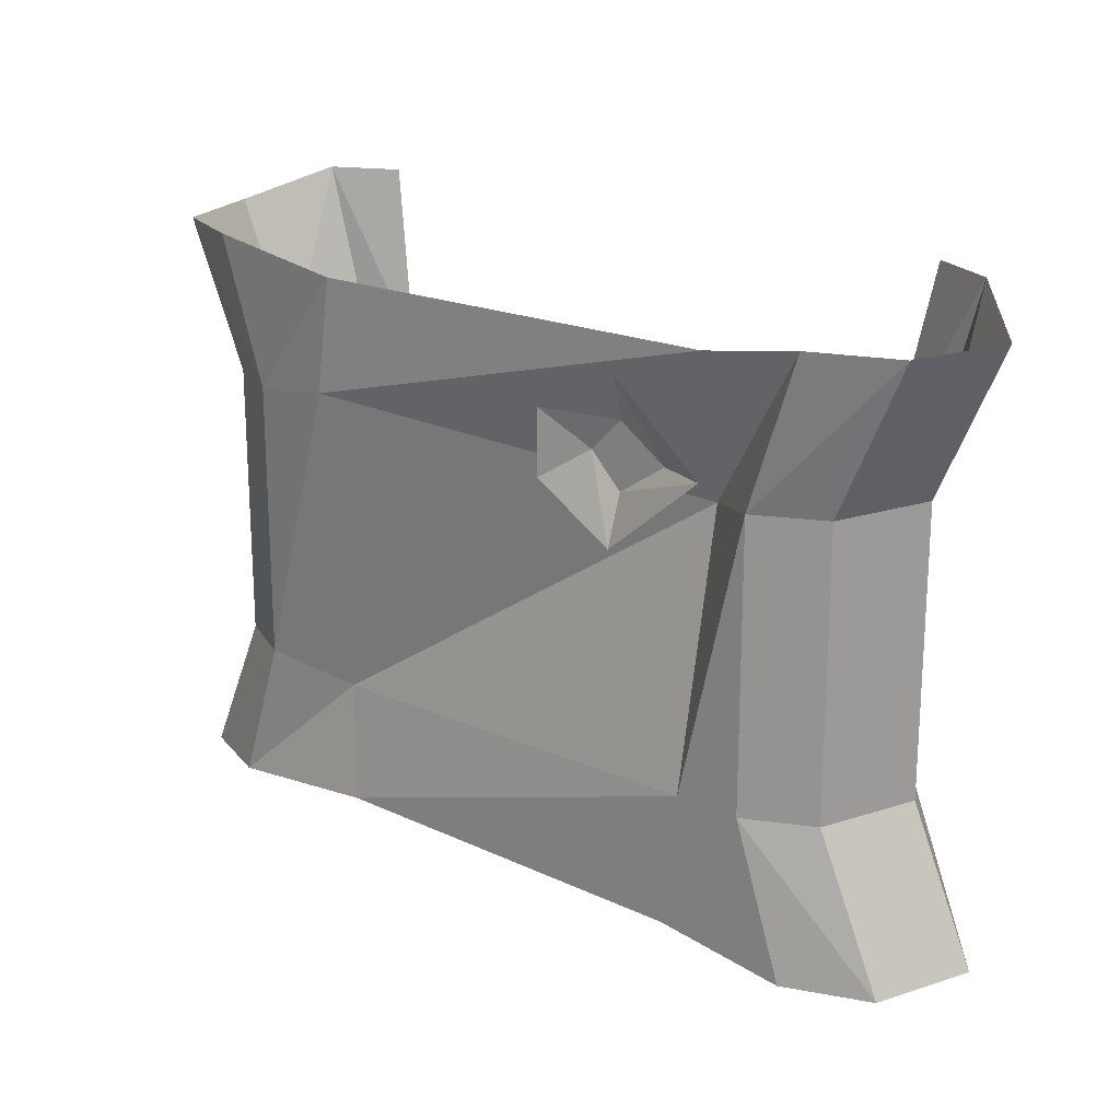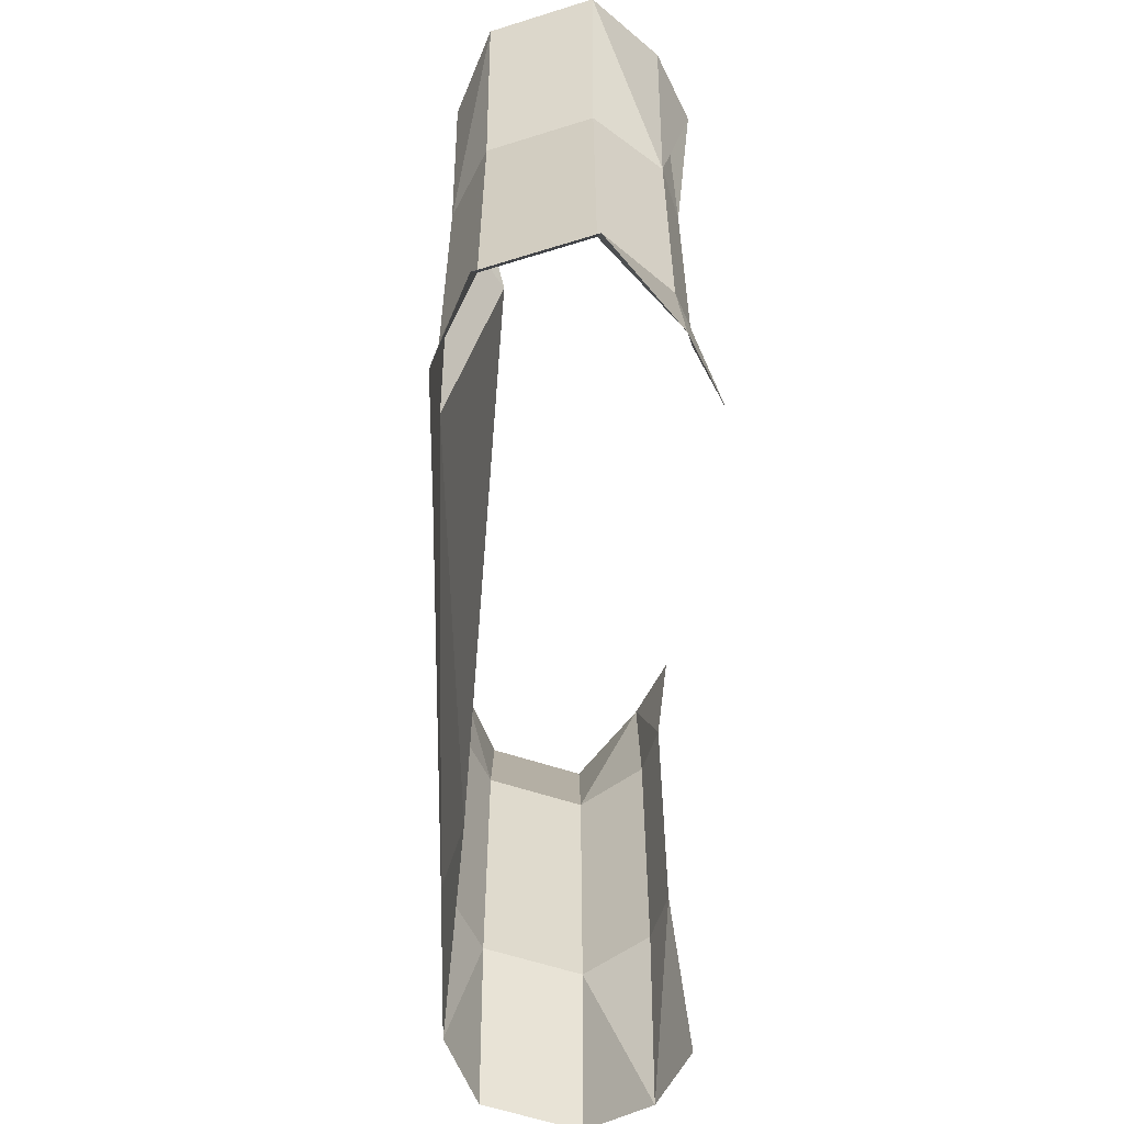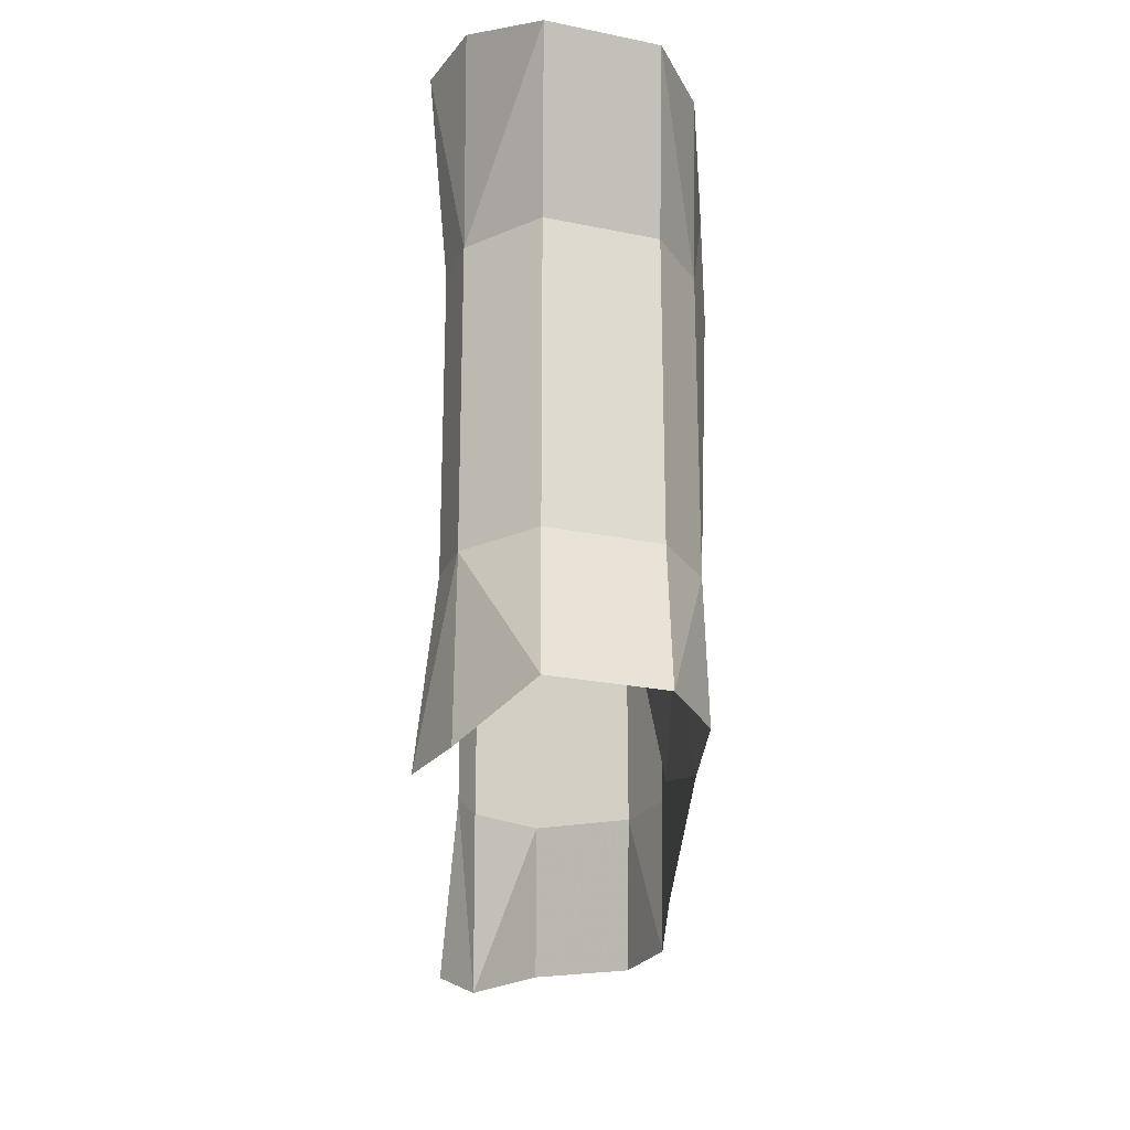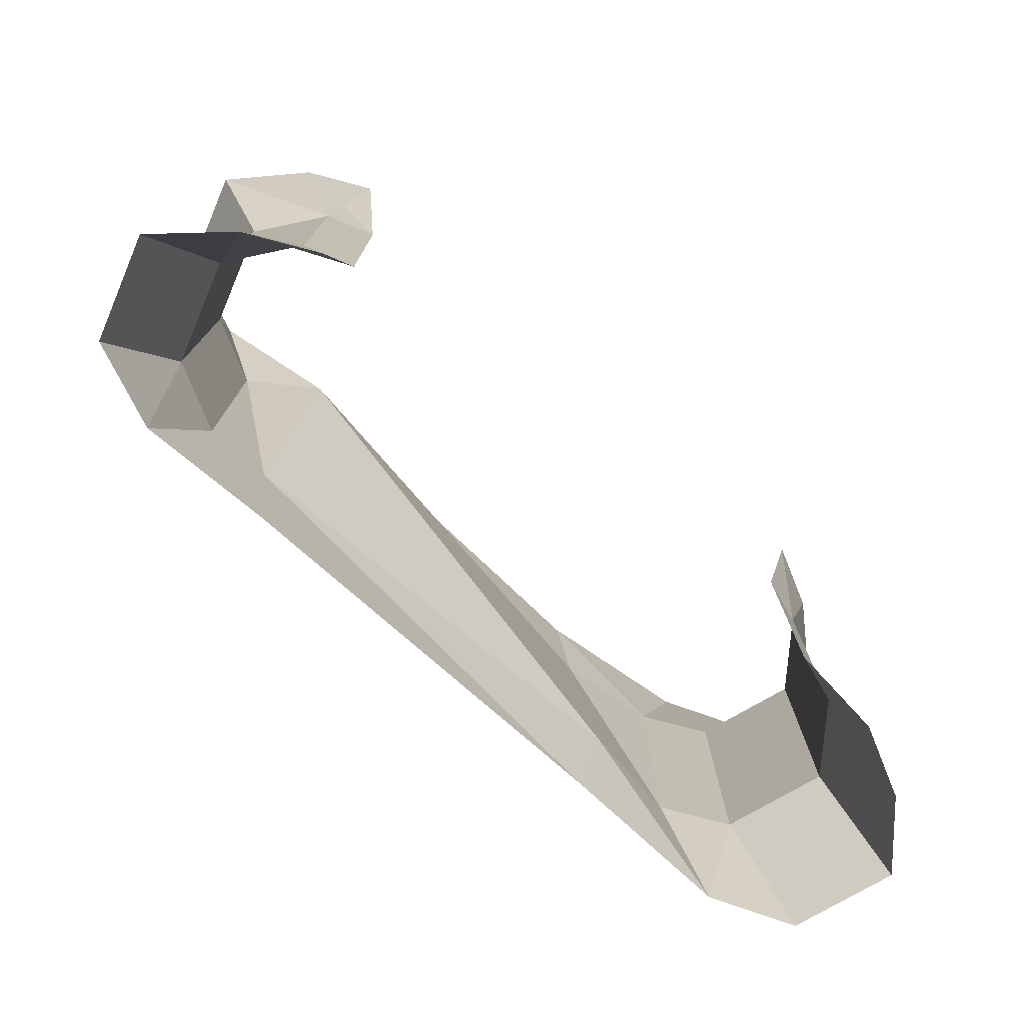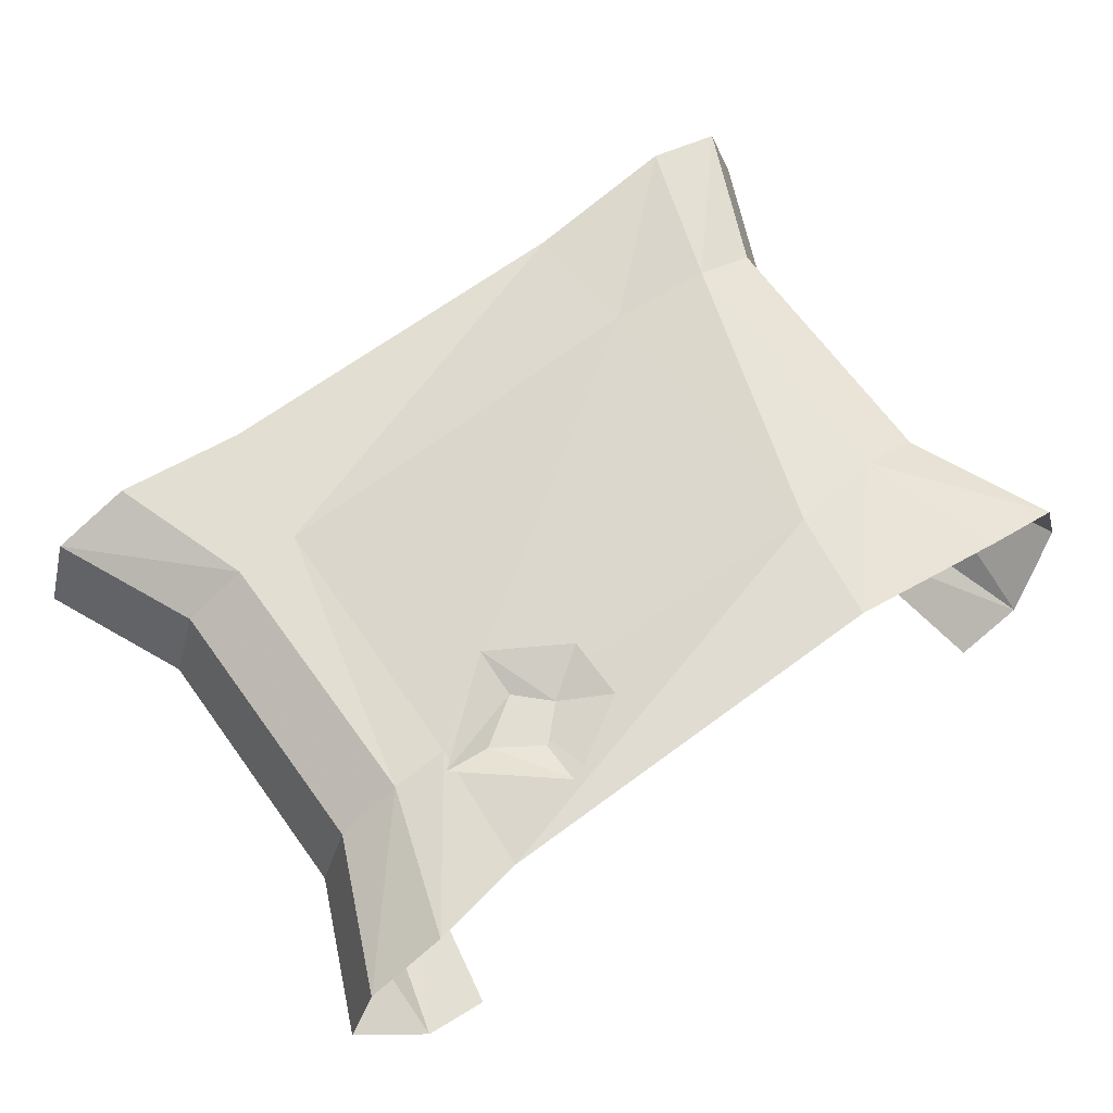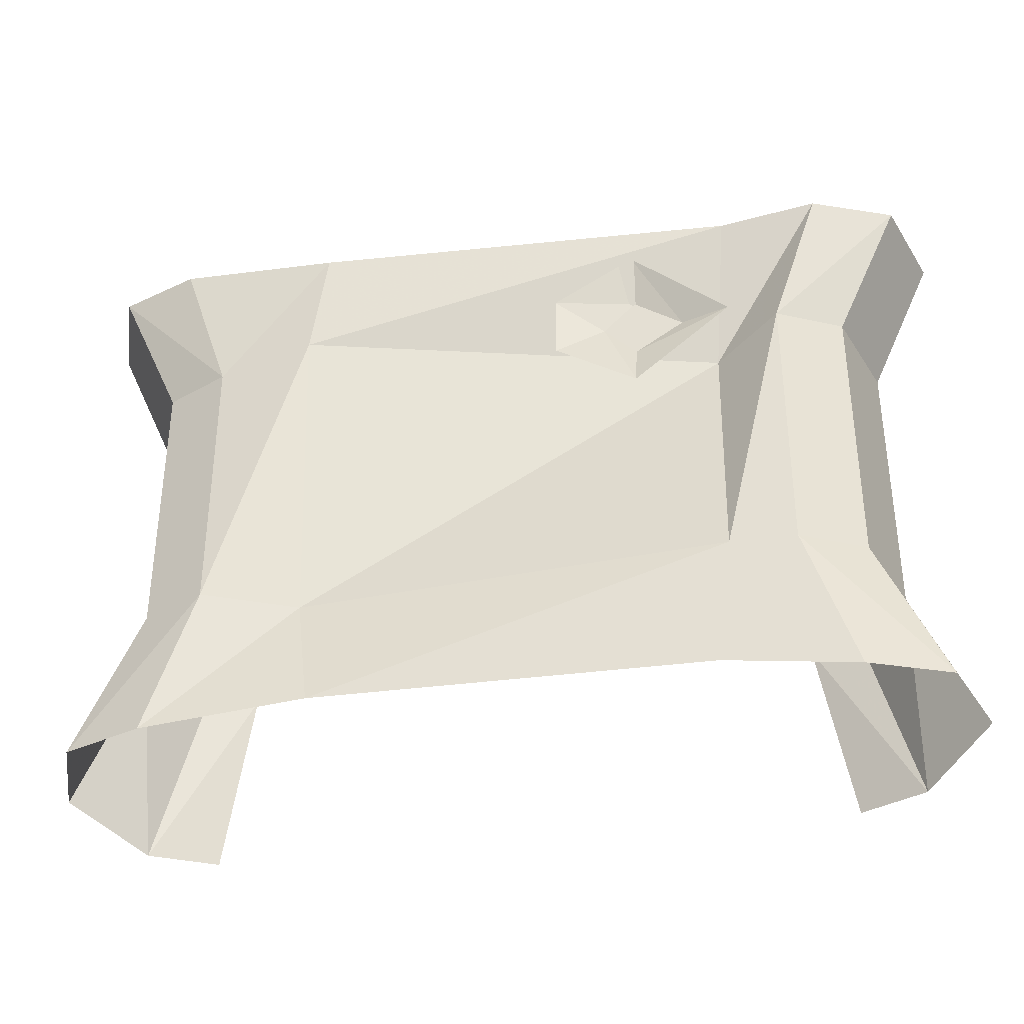
<metadata>
{"format":"obj","ext":"obj","renderer":"f3d","projection":"perspective","resolution":1024,"background":"white","views":[{"elev":19.9,"azim":-139.1,"up":"+Z"},{"elev":-59.1,"azim":-90.6,"up":"+Z"},{"elev":-23.6,"azim":89.1,"up":"+Z"},{"elev":-76.3,"azim":-41.4,"up":"+Z"},{"elev":67.4,"azim":-36.1,"up":"+Y"},{"elev":-35.8,"azim":-170.0,"up":"+Z"}]}
</metadata>
<code>
v 0.1953 -0.0625 -0.05469
v 0.2266 -0.0625 -0.125
v 0.1953 -0.09375 -0.1406
v 0.1719 -0.09375 -0.05469
v 0.1953 -0.0625 0.07812
v 0.1797 -0.01562 -0.05469
v 0.2109 -0.01562 -0.125
v 0.1797 -0.01562 0.07812
v 0.1719 -0.09375 0.07812
v 0.1484 -0.1016 -0.05469
v 0.1641 -0.1094 -0.1406
v 0.2266 -0.0625 0.1484
v 0.1484 0 -0.05469
v 0.1719 0 -0.125
v 0.1484 0 0.07812
v 0.1016 0.007812 0.08594
v 0.1016 -0.007812 -0.0625
v 0.09375 0 -0.1172
v -0.1016 0 -0.05469
v -0.09375 0 -0.1172
v -0.1328 0 -0.05469
v -0.1562 0 -0.125
v -0.1953 -0.01562 -0.125
v -0.1641 -0.01562 -0.05469
v -0.2109 -0.0625 -0.125
v -0.1797 -0.0625 -0.05469
v -0.1562 -0.09375 -0.05469
v -0.1797 -0.09375 -0.1406
v -0.1797 -0.0625 0.07812
v -0.1562 -0.09375 0.07812
v -0.2109 -0.0625 0.1484
v -0.1797 -0.09375 0.1641
v -0.1484 -0.1094 0.1641
v -0.1328 -0.1016 0.07812
v -0.1328 -0.1016 -0.05469
v -0.1484 -0.1094 -0.1406
v 0.1953 -0.09375 0.1641
v 0.2109 -0.01562 0.1484
v 0.1719 0 0.1484
v 0.09375 0.007812 0.1406
v -0.1094 0 0.1406
v -0.1016 -0.02344 0.07031
v -0.1328 0 0.07812
v -0.1641 -0.01562 0.07812
v -0.1953 -0.01562 0.1484
v -0.1562 0 0.1484
v 0.1484 -0.1016 0.07812
v 0.1641 -0.1094 0.1641
v -0.0625 -0.007812 0.07031
v -0.04688 -0.007812 0.08594
v -0.0625 -0.007812 0.1016
v -0.08594 -0.007812 0.08594
v -0.1094 0 0.08594
v -0.0625 0 0.04688
v -0.02344 0 0.07031
v -0.02344 0 0.1016
v -0.0625 0 0.125
f 1 2 3
f 1 3 4
f 1 4 5
f 1 5 6
f 1 6 7
f 1 7 2
f 3 11 4
f 4 11 10
f 4 10 9
f 4 9 5
f 5 9 12
f 5 12 8
f 5 8 6
f 6 8 13
f 6 13 14
f 6 14 7
f 8 15 13
f 22 21 23
f 21 24 23
f 23 24 25
f 24 26 25
f 25 26 27
f 25 27 28
f 26 29 30
f 26 30 27
f 29 31 32
f 29 32 30
f 30 32 33
f 35 36 28
f 35 28 27
f 12 9 37
f 12 38 8
f 8 38 15
f 15 38 39
f 21 43 24
f 43 44 24
f 24 44 26
f 44 29 26
f 29 44 45
f 29 45 31
f 44 43 46
f 44 46 45
f 47 48 37
f 47 37 9
f 47 9 10
f 1 2 6
f 1 6 8
f 1 8 5
f 1 5 9
f 1 9 4
f 1 4 2
f 2 4 3
f 3 4 10
f 3 10 11
f 6 7 13
f 6 13 15
f 6 15 8
f 22 23 24
f 22 24 21
f 23 25 26
f 23 26 24
f 25 28 26
f 26 28 27
f 26 27 29
f 27 30 29
f 29 30 31
f 33 32 34
f 34 32 30
f 34 30 35
f 35 30 27
f 35 27 36
f 27 28 36
f 12 37 5
f 12 5 38
f 8 15 39
f 8 39 38
f 8 38 5
f 21 24 44
f 21 44 43
f 24 26 29
f 24 29 44
f 29 31 44
f 44 31 45
f 44 45 43
f 45 46 43
f 47 10 4
f 47 4 9
f 47 9 48
f 48 9 37
f 37 9 5
f 13 7 14
f 6 2 7
f 31 30 32
f 13 15 16
f 13 16 17
f 13 17 14
f 14 17 18
f 20 19 21
f 20 21 22
f 15 39 40
f 15 40 16
f 19 42 43
f 19 43 21
f 46 43 42
f 46 42 41
f 18 17 19
f 18 19 20
f 16 40 41
f 16 41 42
f 16 42 17
f 17 42 19
f 49 50 51
f 49 51 52
f 49 52 53
f 49 53 54
f 49 54 50
f 50 54 55
f 50 55 56
f 50 56 51
f 51 56 57
f 51 57 52
f 52 57 53

</code>
